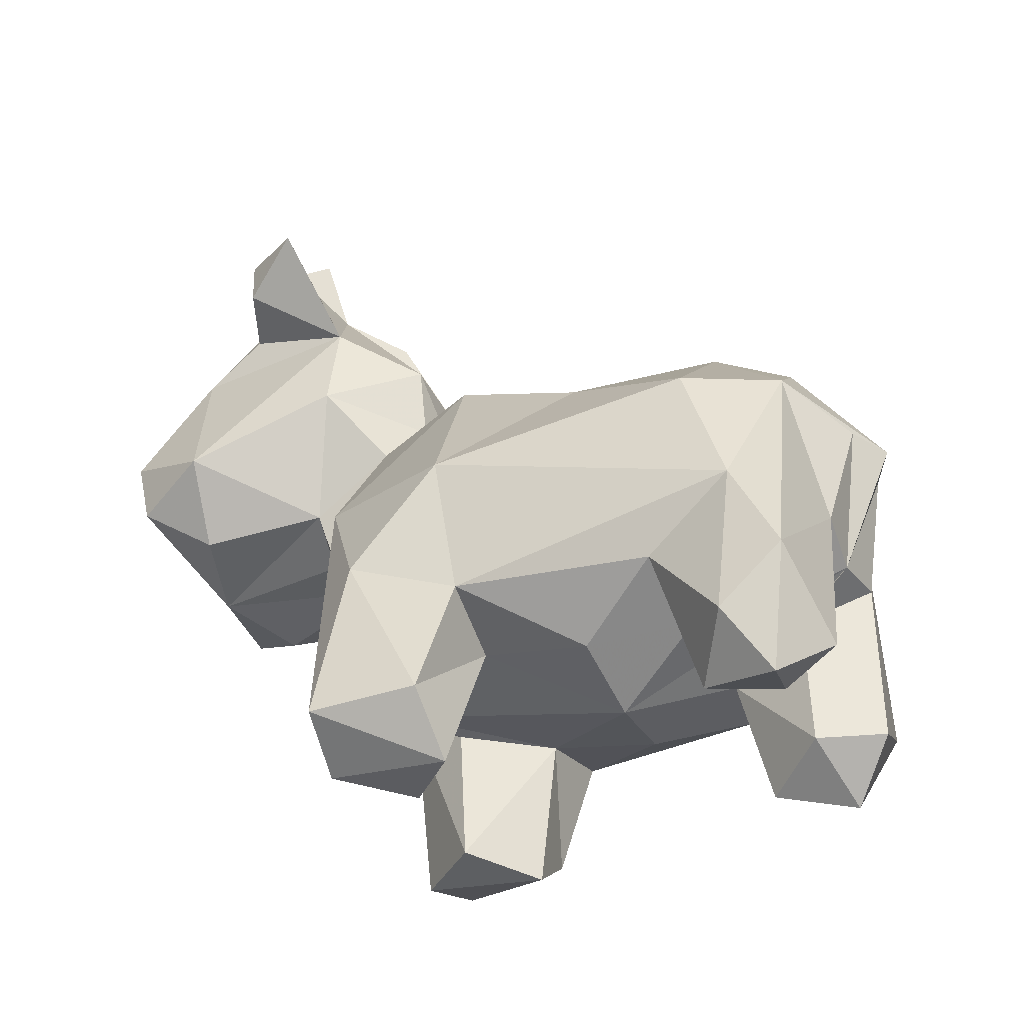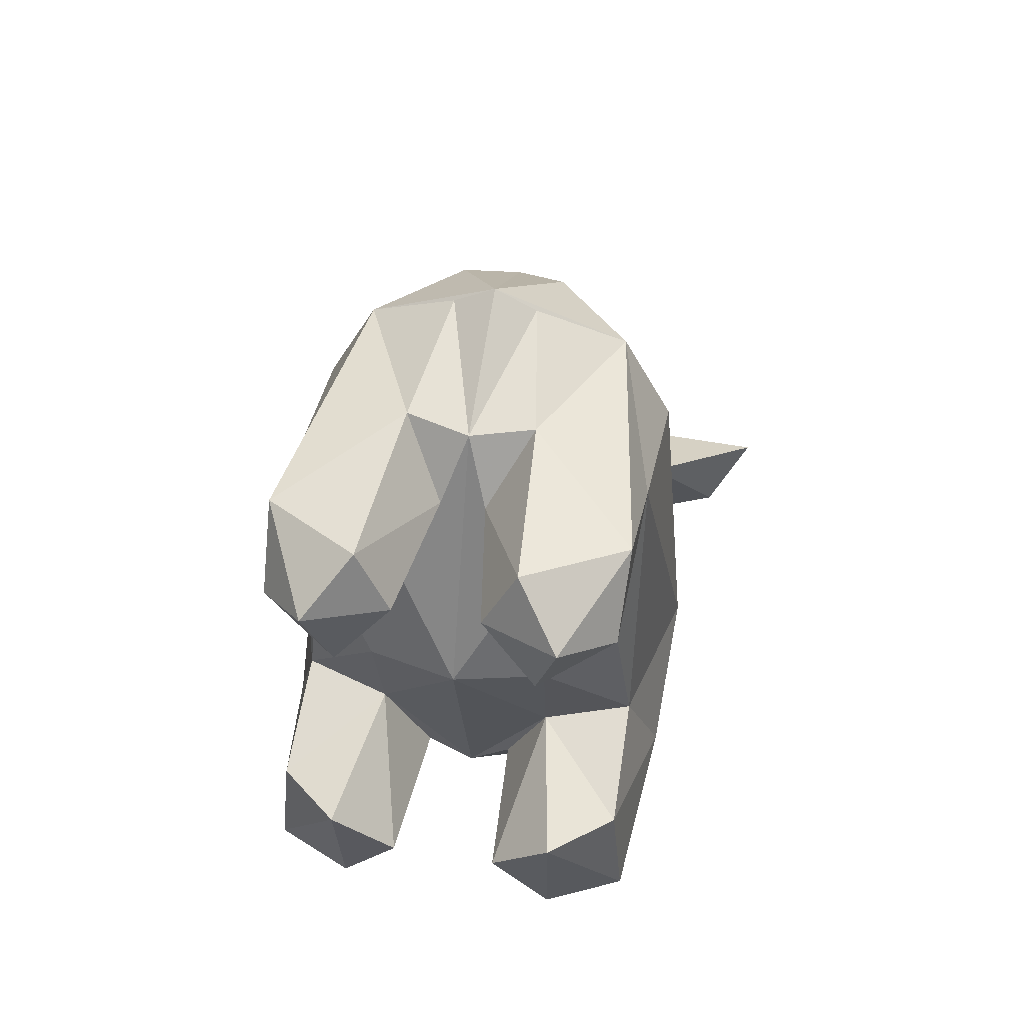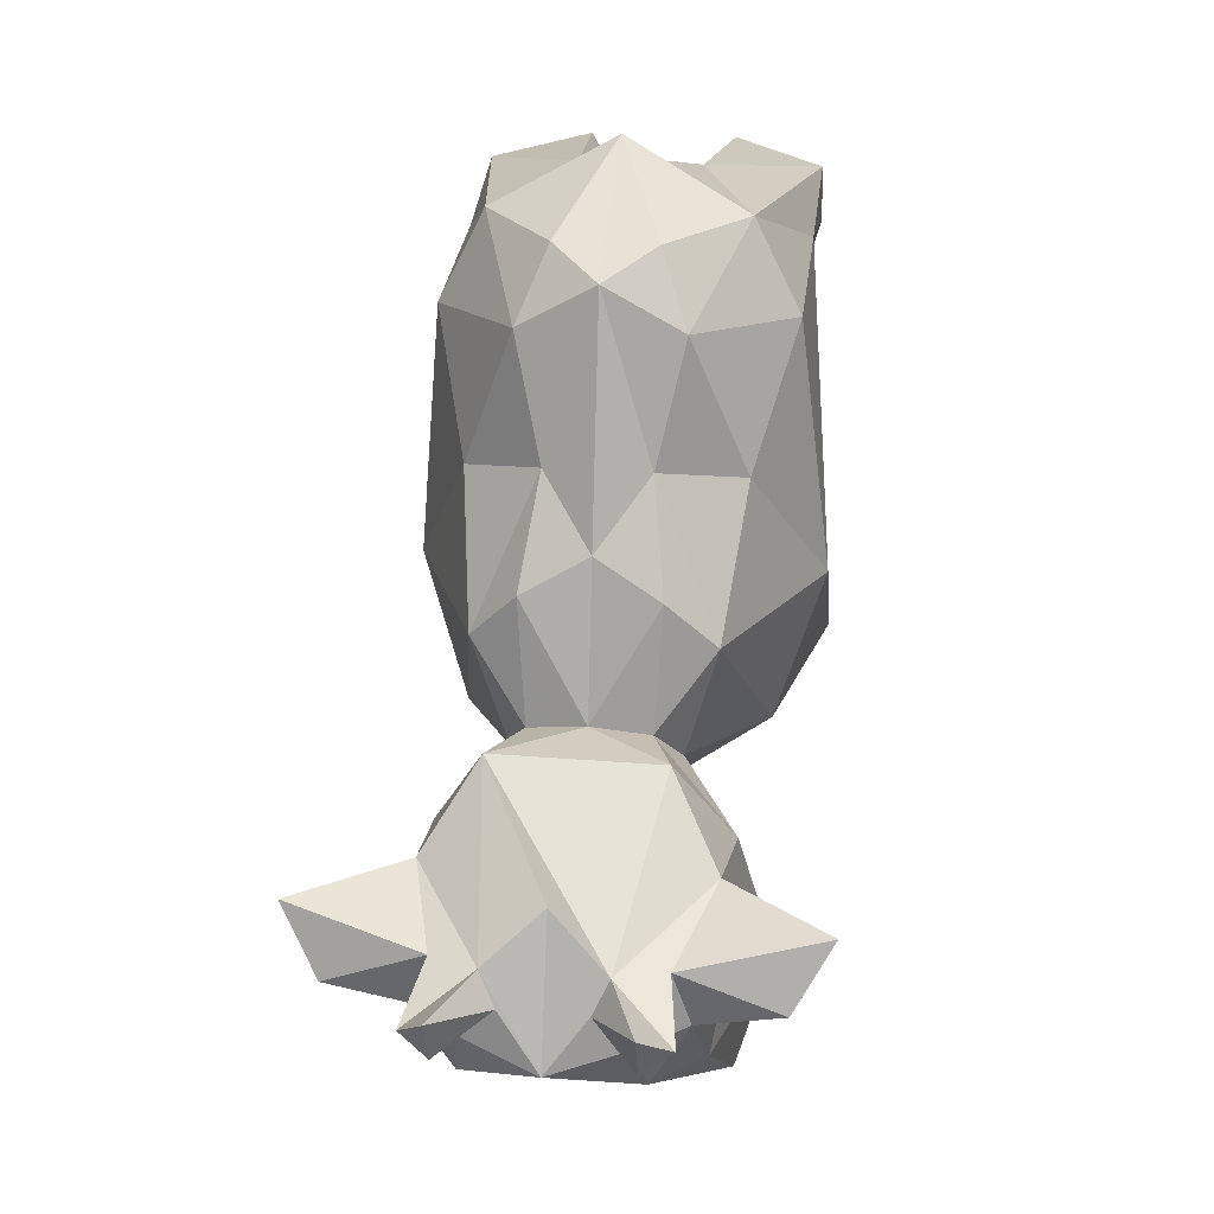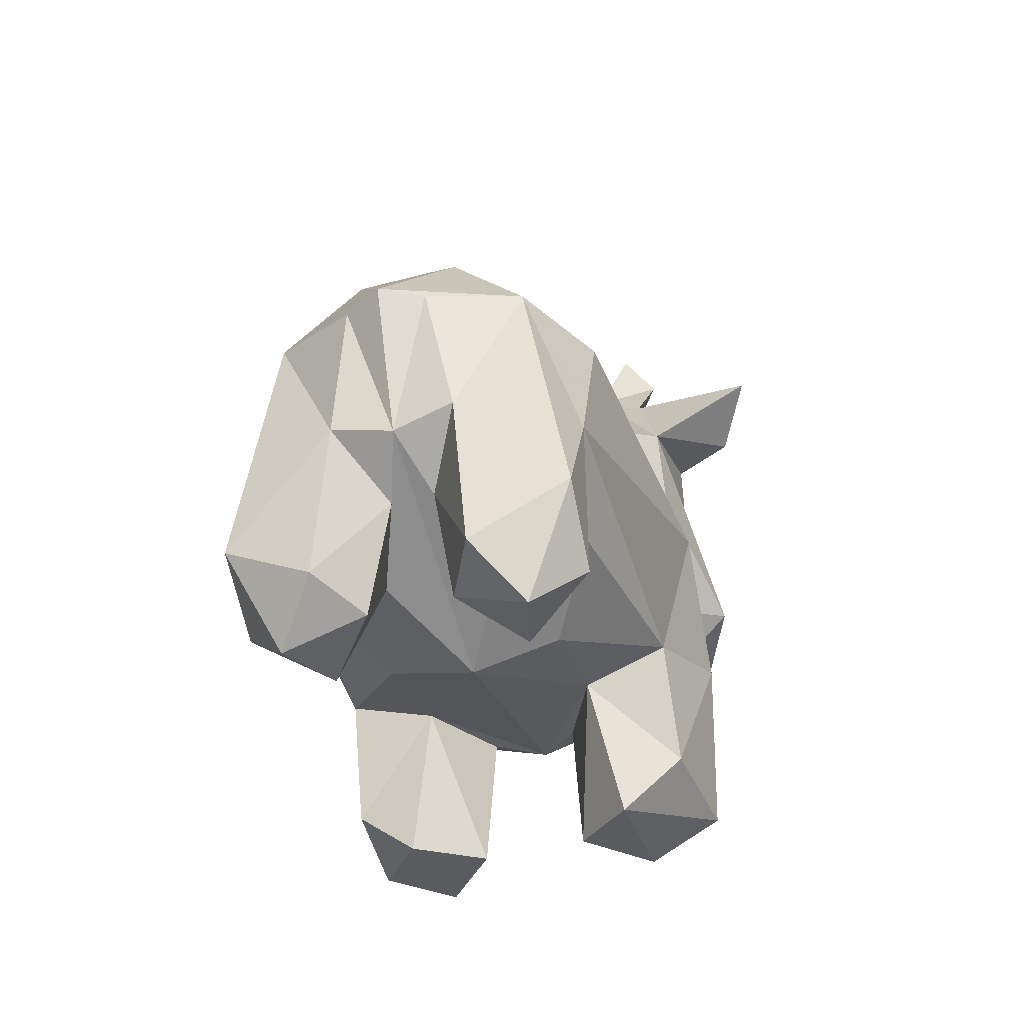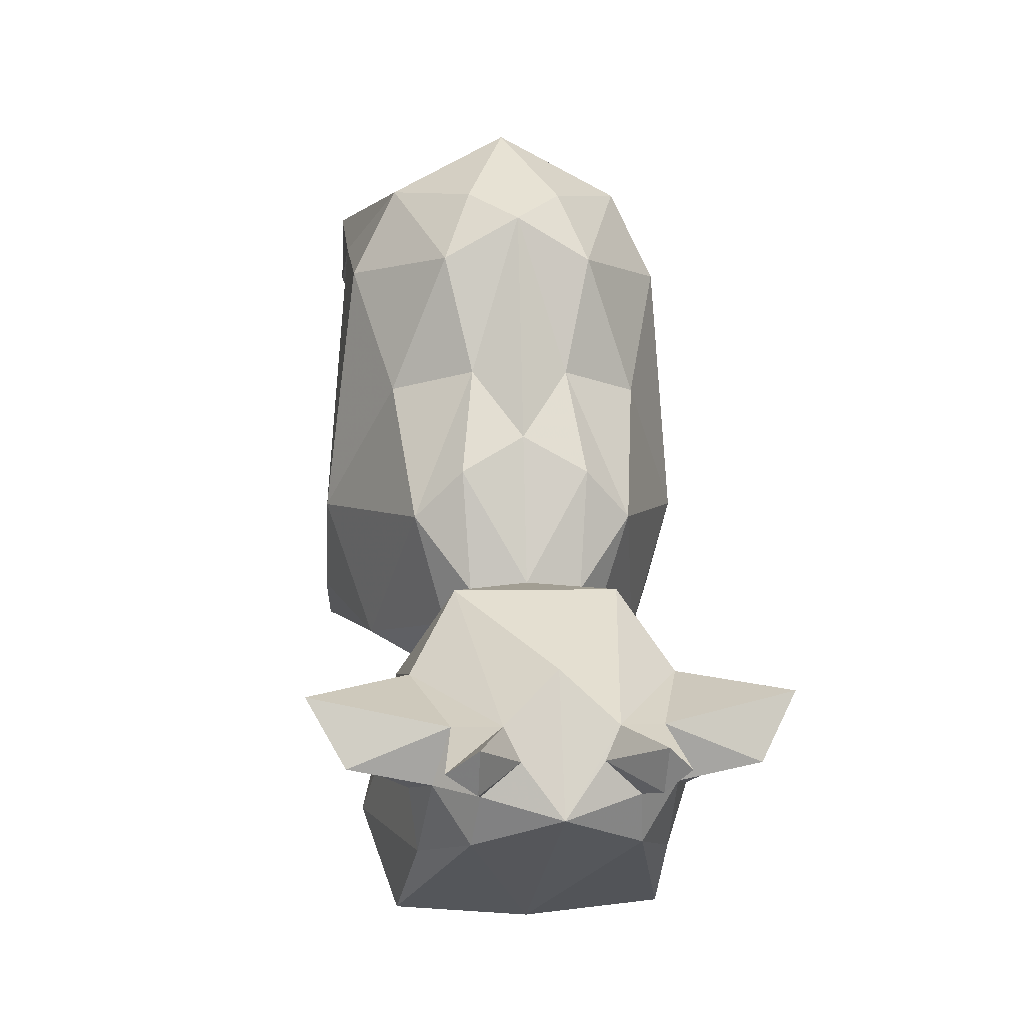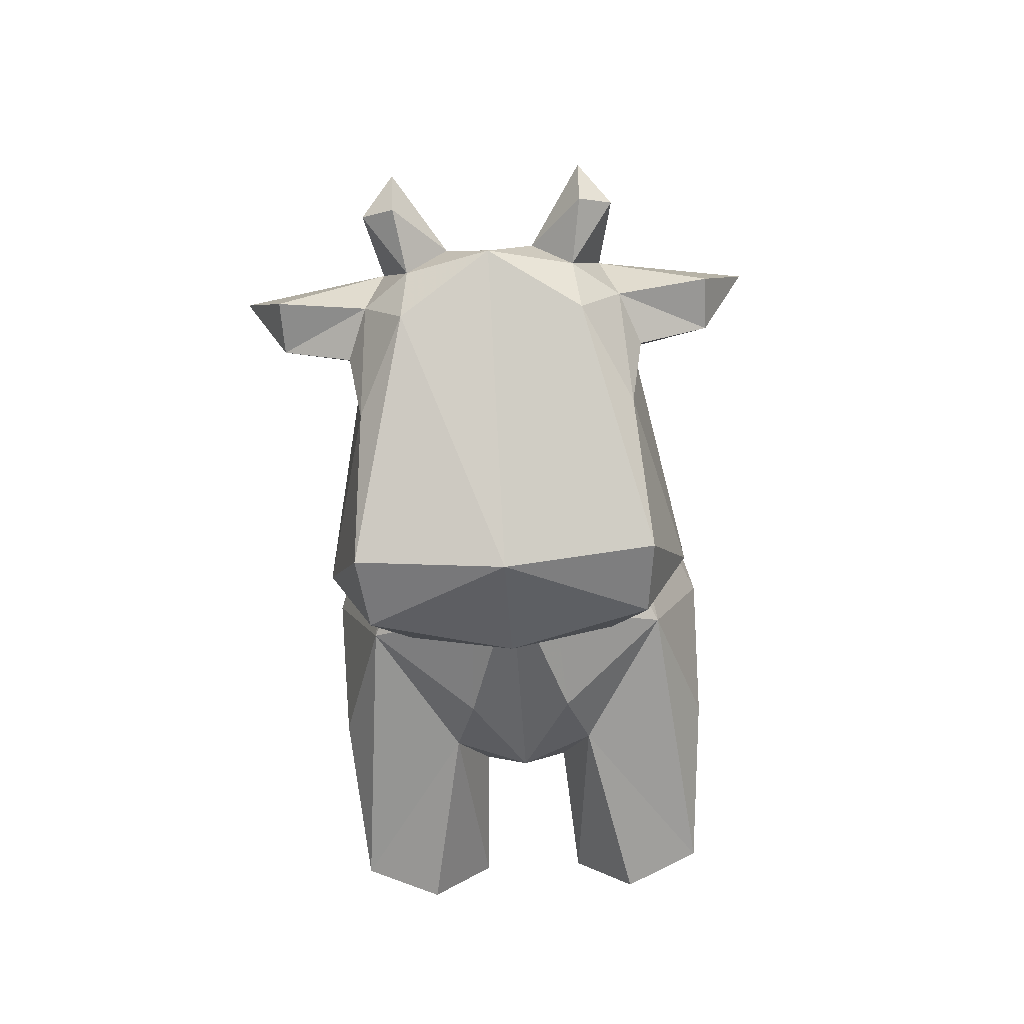
<metadata>
{"format":"obj","ext":"obj","renderer":"f3d","projection":"perspective","resolution":1024,"background":"white","views":[{"elev":-43.6,"azim":-64.5,"up":"+Y"},{"elev":49.4,"azim":10.1,"up":"+Z"},{"elev":21.2,"azim":-171.3,"up":"+Z"},{"elev":-43.3,"azim":17.5,"up":"+Y"},{"elev":1.3,"azim":172.1,"up":"+Z"},{"elev":-69.3,"azim":-176.5,"up":"+Z"}]}
</metadata>
<code>
v 0.1677 -0.4415 0.2065
v 0.3327 -0.3928 0.2191
v 0.1724 -0.501 0.4282
v 0.2842 -0.4278 0.6106
v 0.1121 -0.4679 0.6319
v 0.09942 -0.1867 -0.1924
v 0.08603 0.03342 -0.2101
v 0.3005 -0.05128 -0.08842
v 0.164 0.2383 -0.05046
v 0.2478 -0.03344 0.9031
v 0.1211 -0.3184 0.933
v 0.3325 -0.5355 0.8904
v 0.3344 -0.3201 0.7995
v 0.3965 -0.104 0.1993
v 0.1335 0.3112 0.275
v 0.2313 0.2687 0.1783
v 0.1176 0.3218 0.02367
v 0.2652 0.119 0.4555
v 0.1021 0.2219 0.4897
v 0.09858 0.1296 0.8824
v 0.1573 0.1886 0.7372
v 0.3399 -0.03047 0.7199
v 0.3409 0.2329 -0.4462
v 0.28 0.3696 -0.1463
v 0.1389 0.1419 -0.2292
v 0.1687 0.4648 0.03226
v 0.1945 0.1111 -0.4795
v 0.2599 0.2009 -0.6157
v 0.2767 0.3385 -0.6397
v 0.3581 -0.6227 -0.08019
v 0.3377 -0.6192 0.1403
v 0.2195 -0.7223 0.1478
v 0.2314 -0.7474 0.8235
v 0.1469 -0.657 0.9197
v 0.08229 -0.6707 0.7931
v 0.1871 -0.7022 0.6687
v 0.3263 -0.6439 0.757
v 0.04245 -0.4132 0.8027
v 0.102 -0.6939 0.03063
v 0.1404 -0.3046 -0.1103
v 0.2142 -0.6782 -0.1047
v 0.08388 -0.4097 0.02559
v 0.2553 0.5702 -0.4835
v 0.2712 0.5675 -0.1293
v 0.2098 0.7656 -0.2129
v 0.4859 0.7074 -0.1578
v 0.4066 0.6451 -0.2913
v 0.4096 0.7436 -0.2941
v 0 0.2012 0.8255
v 0 0.286 0.3495
v 0 0.3378 0.04035
v 0 0.3243 -0.6678
v 0.1686 0.7468 -0.4447
v 0 0.8476 -0.3863
v 0 -0.3881 -0.05905
v 0 0.1152 -0.2632
v 0 0.1051 -0.5451
v 0.2426 0.734 -0.3292
v 0.2792 0.6388 -0.3463
v 0.1571 0.802 -0.3433
v 0.08174 0.8241 -0.2755
v 0.114 0.8091 -0.2086
v 0.2361 0.9009 -0.2853
v 0.1759 0.9212 -0.3243
v 0.1776 0.9657 -0.2345
v 0 -0.5444 0.4339
v 0.07967 -0.06904 0.9907
v 0 -0.07233 1.037
v 0 -0.3443 0.9208
v -0.1677 -0.4415 0.2065
v -0.1724 -0.501 0.4282
v -0.3327 -0.3928 0.2191
v -0.1121 -0.4679 0.6319
v -0.2842 -0.4278 0.6106
v -0.08603 0.03342 -0.2101
v -0.3005 -0.05128 -0.08842
v -0.164 0.2383 -0.05046
v -0.09942 -0.1867 -0.1924
v -0.2478 -0.03344 0.9031
v -0.3325 -0.5355 0.8904
v -0.1211 -0.3184 0.933
v -0.3344 -0.3201 0.7995
v -0.3965 -0.104 0.1993
v -0.1335 0.3112 0.275
v -0.1176 0.3218 0.02367
v -0.2313 0.2687 0.1783
v -0.1021 0.2219 0.4897
v -0.2652 0.119 0.4555
v -0.09858 0.1296 0.8824
v -0.1573 0.1886 0.7372
v -0.3399 -0.03047 0.7199
v -0.3409 0.2329 -0.4462
v -0.1389 0.1419 -0.2292
v -0.28 0.3696 -0.1463
v -0.1687 0.4648 0.03226
v -0.1945 0.1111 -0.4795
v -0.2599 0.2009 -0.6157
v -0.2767 0.3385 -0.6397
v -0.3581 -0.6227 -0.08019
v -0.2195 -0.7223 0.1478
v -0.3377 -0.6192 0.1403
v -0.1871 -0.7022 0.6687
v -0.08229 -0.6707 0.7931
v -0.2314 -0.7474 0.8235
v -0.1469 -0.657 0.9197
v -0.3263 -0.6439 0.757
v -0.04245 -0.4132 0.8027
v -0.102 -0.6939 0.03063
v -0.2142 -0.6782 -0.1047
v -0.1404 -0.3046 -0.1103
v -0.08388 -0.4097 0.02559
v -0.2553 0.5702 -0.4835
v -0.2712 0.5675 -0.1293
v -0.2098 0.7656 -0.2129
v -0.4859 0.7074 -0.1578
v -0.4066 0.6451 -0.2913
v -0.4096 0.7436 -0.2941
v -0.1686 0.7468 -0.4447
v -0.114 0.8091 -0.2086
v -0.2792 0.6388 -0.3463
v -0.2426 0.734 -0.3292
v -0.1571 0.802 -0.3433
v -0.08174 0.8241 -0.2755
v -0.2361 0.9009 -0.2853
v -0.1759 0.9212 -0.3243
v -0.1776 0.9657 -0.2345
v -0.07967 -0.06904 0.9907
v 0.3866 -0.3101 0.008277
v 0 0.771 -0.1035
v -0.3866 -0.3101 0.008277
f 1 2 3
f 1 2 31
f 1 3 66
f 1 31 32
f 1 32 39
f 1 39 42
f 1 42 55
f 1 55 66
f 2 3 4
f 2 4 13
f 2 13 14
f 2 14 128
f 2 31 128
f 3 4 5
f 3 5 66
f 4 5 36
f 4 13 37
f 4 36 37
f 5 35 36
f 5 35 38
f 5 38 69
f 5 66 69
f 6 7 8
f 6 7 56
f 6 8 40
f 6 40 55
f 6 55 56
f 7 8 9
f 7 9 25
f 7 25 56
f 8 9 16
f 8 14 16
f 8 14 128
f 8 30 40
f 8 30 128
f 9 16 17
f 9 17 24
f 9 24 25
f 10 11 12
f 10 11 67
f 10 12 13
f 10 13 22
f 10 20 21
f 10 20 68
f 10 21 22
f 10 67 68
f 11 12 34
f 11 34 38
f 11 38 69
f 11 67 69
f 12 13 37
f 12 33 34
f 12 33 37
f 13 14 22
f 14 16 18
f 14 18 22
f 15 16 17
f 15 16 19
f 15 17 51
f 15 19 50
f 15 50 51
f 16 18 19
f 17 24 26
f 17 26 51
f 18 19 21
f 18 21 22
f 19 21 49
f 19 49 50
f 20 21 49
f 20 49 68
f 23 24 25
f 23 24 44
f 23 25 27
f 23 27 28
f 23 28 29
f 23 29 43
f 23 43 44
f 24 26 44
f 25 27 57
f 25 56 57
f 26 44 62
f 26 51 95
f 26 62 129
f 26 95 119
f 26 119 129
f 27 28 57
f 28 29 52
f 28 52 57
f 29 43 53
f 29 52 53
f 30 31 32
f 30 31 128
f 30 32 41
f 30 40 41
f 32 39 41
f 33 34 35
f 33 35 36
f 33 36 37
f 34 35 38
f 39 40 41
f 39 40 42
f 40 42 55
f 43 44 59
f 43 53 58
f 43 58 59
f 44 45 46
f 44 45 62
f 44 46 47
f 44 47 59
f 45 46 48
f 45 48 58
f 45 58 60
f 45 60 63
f 45 62 63
f 46 47 48
f 47 48 58
f 47 58 59
f 49 50 87
f 49 68 89
f 49 87 90
f 49 89 90
f 50 51 84
f 50 84 87
f 51 84 85
f 51 85 95
f 52 53 54
f 52 54 118
f 52 57 97
f 52 97 98
f 52 98 118
f 53 54 60
f 53 58 60
f 54 60 61
f 54 61 62
f 54 62 129
f 54 118 122
f 54 119 123
f 54 119 129
f 54 122 123
f 55 56 78
f 55 66 70
f 55 70 111
f 55 78 110
f 55 110 111
f 56 57 93
f 56 75 78
f 56 75 93
f 57 93 96
f 57 96 97
f 60 61 64
f 60 63 64
f 61 62 65
f 61 64 65
f 62 63 65
f 63 64 65
f 66 69 73
f 66 70 71
f 66 71 73
f 67 68 69
f 68 69 127
f 68 79 89
f 68 79 127
f 69 73 107
f 69 81 107
f 69 81 127
f 70 71 72
f 70 72 101
f 70 100 101
f 70 100 108
f 70 108 111
f 71 72 74
f 71 73 74
f 72 74 82
f 72 82 83
f 72 83 130
f 72 101 130
f 73 74 102
f 73 102 103
f 73 103 107
f 74 82 106
f 74 102 106
f 75 76 77
f 75 76 78
f 75 77 93
f 76 77 86
f 76 78 110
f 76 83 86
f 76 83 130
f 76 99 110
f 76 99 130
f 77 85 86
f 77 85 94
f 77 93 94
f 79 80 81
f 79 80 82
f 79 81 127
f 79 82 91
f 79 89 90
f 79 90 91
f 80 81 105
f 80 82 106
f 80 104 105
f 80 104 106
f 81 105 107
f 82 83 91
f 83 86 88
f 83 88 91
f 84 85 86
f 84 86 87
f 85 94 95
f 86 87 88
f 87 88 90
f 88 90 91
f 92 93 94
f 92 93 96
f 92 94 113
f 92 96 97
f 92 97 98
f 92 98 112
f 92 112 113
f 94 95 113
f 95 113 119
f 98 112 118
f 99 100 101
f 99 100 109
f 99 101 130
f 99 109 110
f 100 108 109
f 102 103 104
f 102 104 106
f 103 104 105
f 103 105 107
f 108 109 110
f 108 110 111
f 112 113 120
f 112 118 121
f 112 120 121
f 113 114 115
f 113 114 119
f 113 115 116
f 113 116 120
f 114 115 117
f 114 117 121
f 114 119 124
f 114 121 122
f 114 122 124
f 115 116 117
f 116 117 121
f 116 120 121
f 118 121 122
f 119 123 126
f 119 124 126
f 122 123 125
f 122 124 125
f 123 125 126
f 124 125 126

</code>
